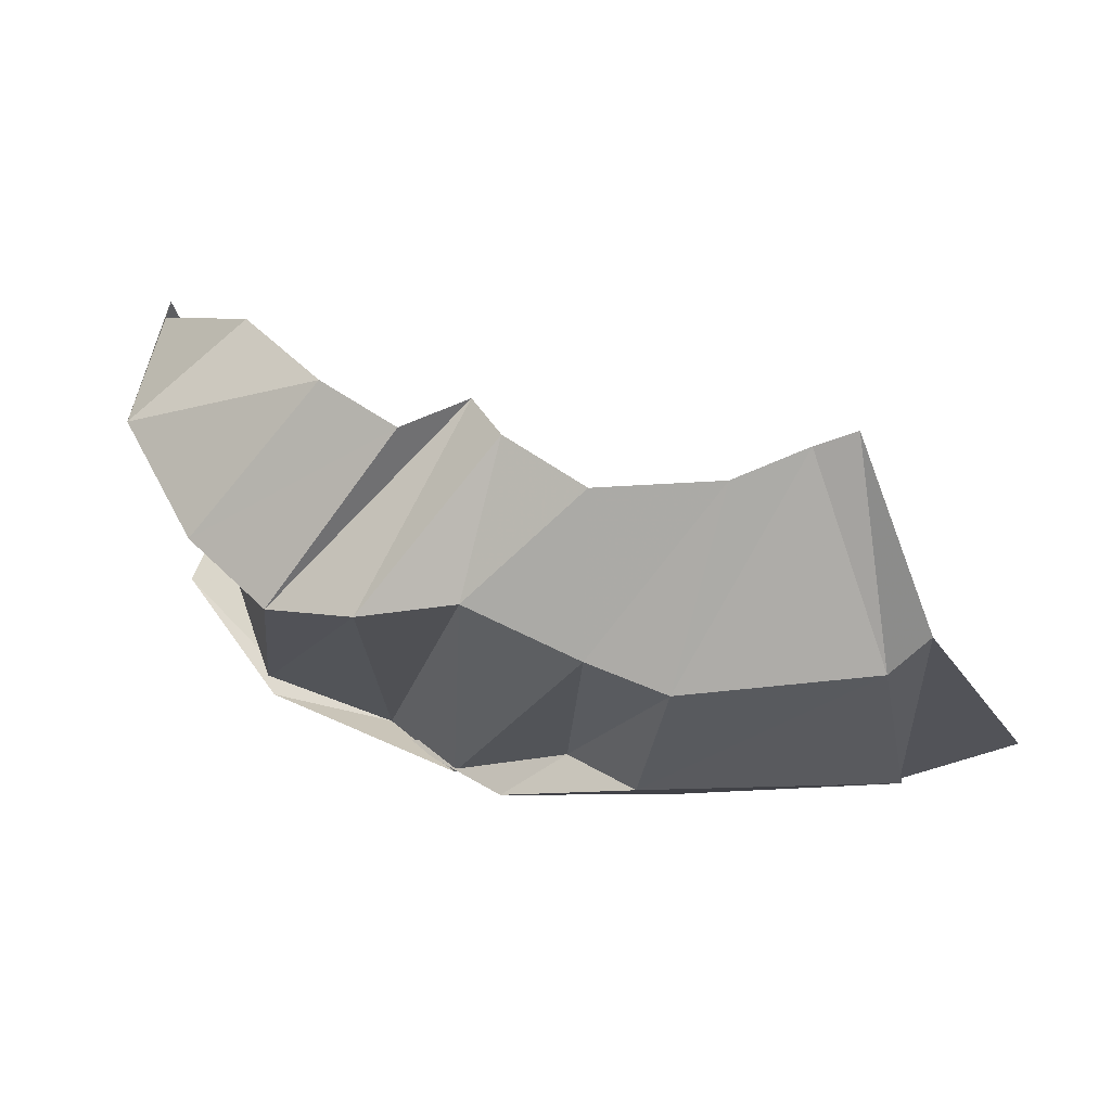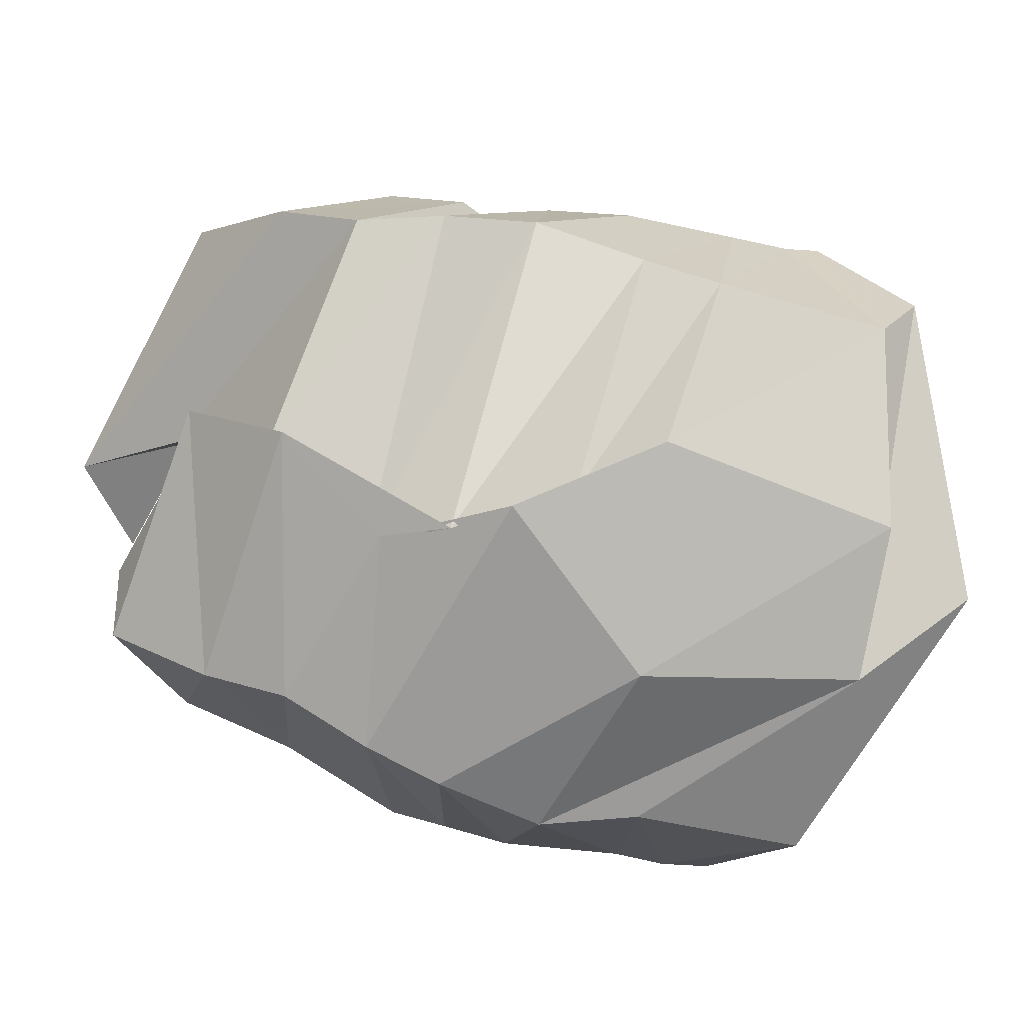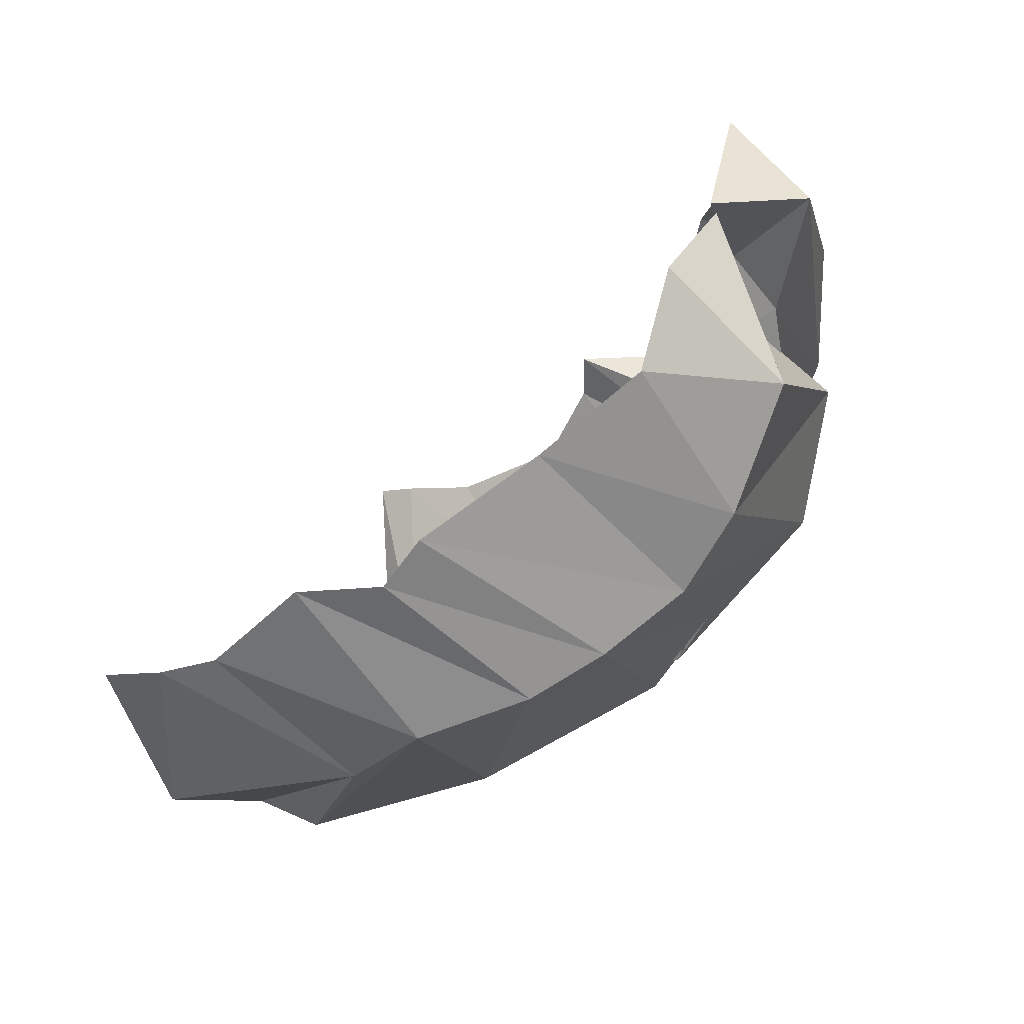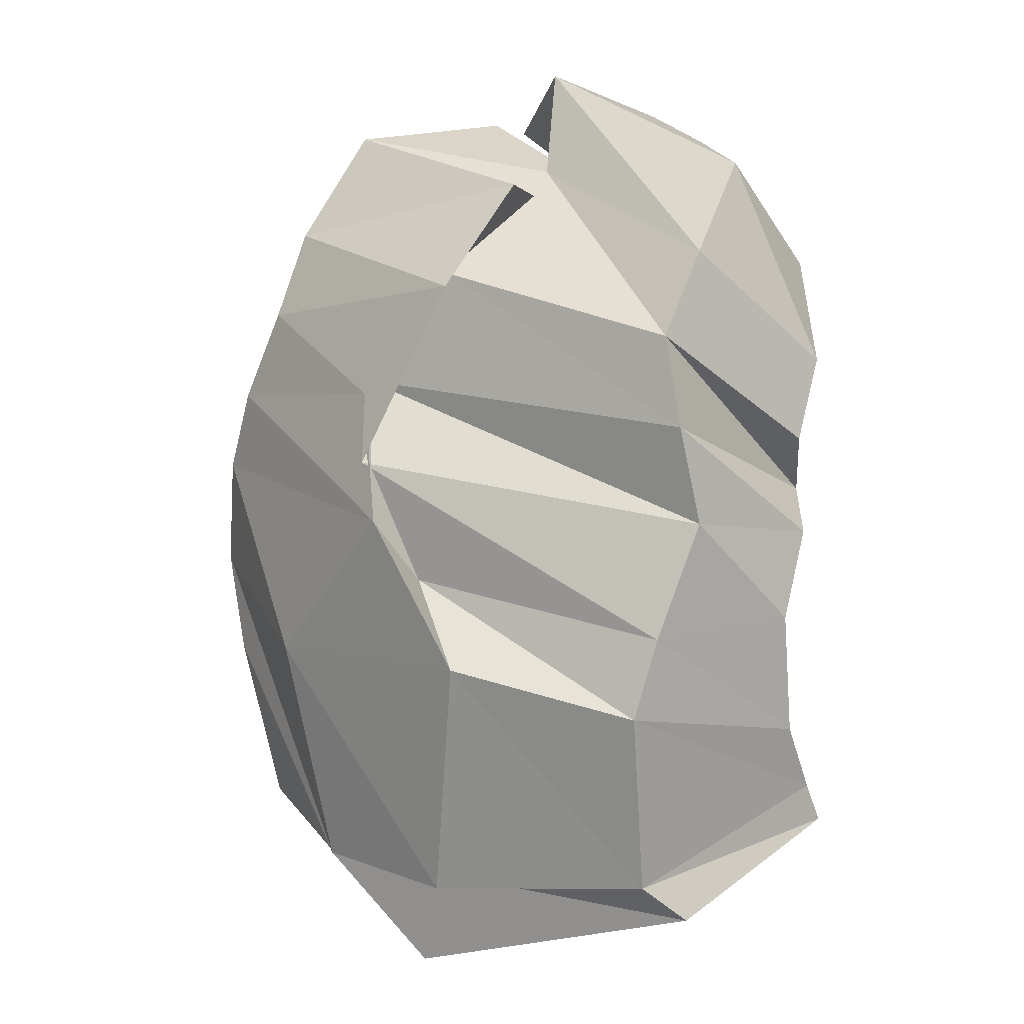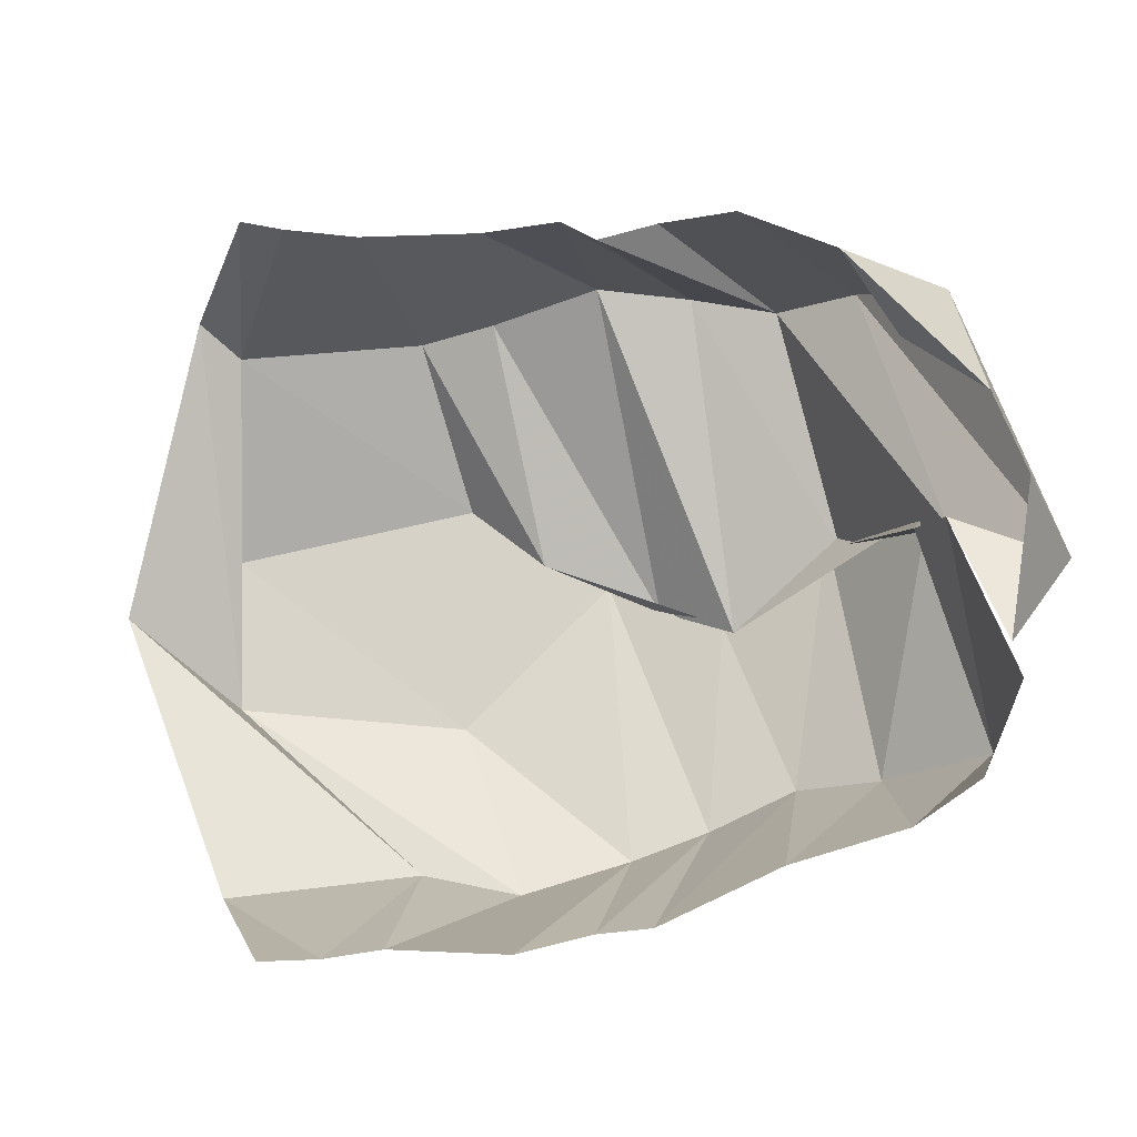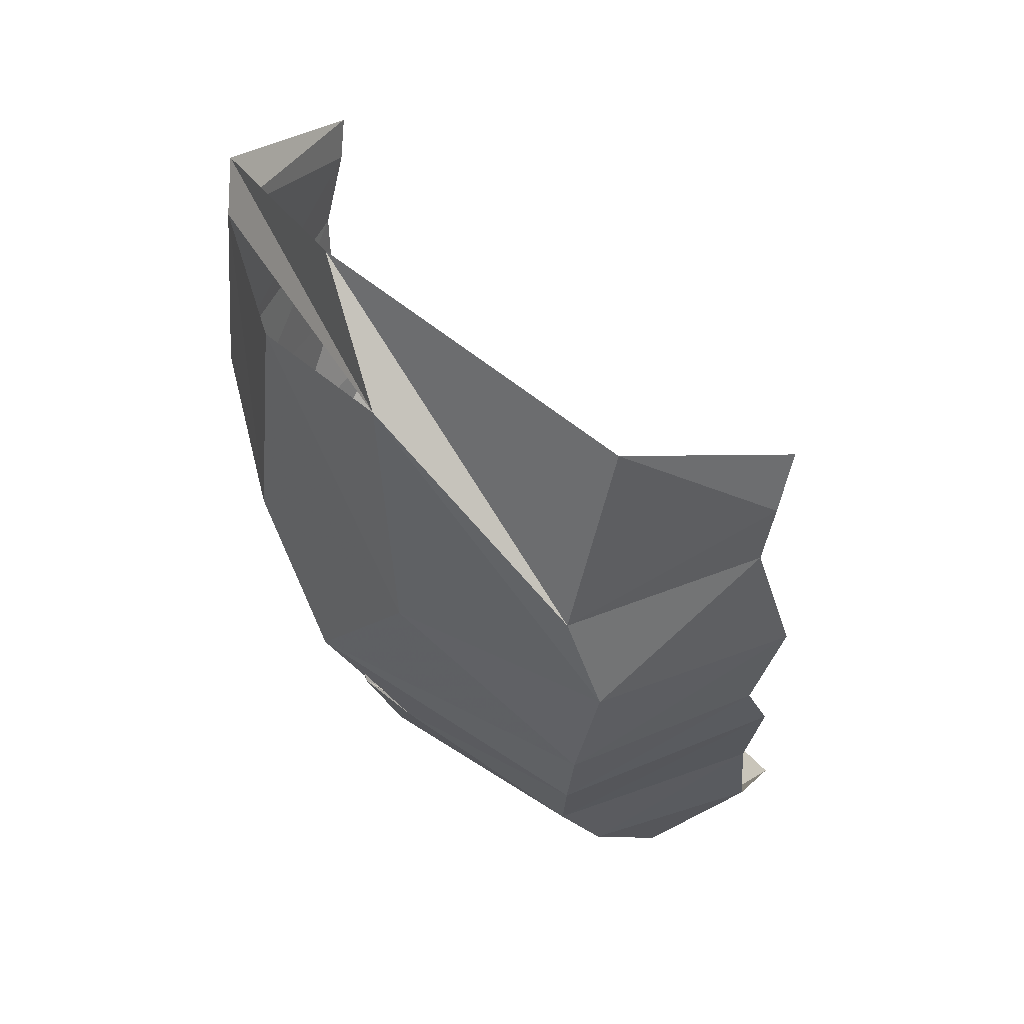
<metadata>
{"format":"obj","ext":"obj","renderer":"f3d","projection":"perspective","resolution":1024,"background":"white","views":[{"elev":-46.3,"azim":-173.4,"up":"+Z"},{"elev":-34.2,"azim":160.1,"up":"+Y"},{"elev":-40.3,"azim":29.0,"up":"+Y"},{"elev":-70.2,"azim":94.3,"up":"+Z"},{"elev":28.4,"azim":-7.7,"up":"+Y"},{"elev":-46.7,"azim":-92.1,"up":"+Y"}]}
</metadata>
<code>
v 146.8 31.73 183.1
v 162 28.85 180.4
v 177.1 28.59 178.2
v 207 31.56 188.3
v 227.5 30.23 181.3
v 240.7 35.02 187.1
v 272.2 49.24 185.9
v 301.2 59.91 189.5
v -1 -1 -1
v 314.1 79.08 199.4
v 139 20.76 141.7
v 189.7 16.85 132.9
v 214.1 14.75 142
v 243.3 19.36 137.6
v 263.6 26.12 136.8
v 285.8 37.03 137.1
v 304.9 45.61 148.2
v 327.2 63.33 166.1
v -2 -2 -2
v 323.9 100.1 191.5
v 117.9 65.14 74.21
v 146.2 41.55 86
v 205.2 34.57 92.51
v 247 63.51 71.68
v 274 62.56 94.37
v 301.8 85.95 91.25
v 321.5 104.9 115.9
v 310.8 112.9 140.4
v 313.8 123.6 155.7
v 321.4 107.8 188.3
v -3 -3 -3
v 148.1 71.47 58.87
v 211.7 80.59 55.18
v 229 73.29 74.85
v 259.3 61.08 82.74
v 276 63.34 99.98
v 303.9 85.9 97.34
v 318.8 113.7 142.5
v 340.4 118 169.4
v 325.1 145.4 179.3
v 141.7 135.9 44.85
v 151.9 125.1 44.74
v 200.1 125.6 43.01
v 218.8 132.7 48.79
v 245.3 145.1 57.76
v 270 141.8 59.89
v 291.4 139.7 66.92
v 308.5 150 81.8
v 323.8 162.2 111.1
v 321.3 156.5 157.8
v 154 173.7 71.98
v 164.5 170.9 71.35
v 183.1 166.5 67.52
v 213.9 166.6 68.99
v 232.5 173.3 81.56
v 239.5 173.3 95.08
v 256 173.6 86.79
v 273.4 180.1 98.07
v 292.7 179.5 124
v 306.2 160.3 133.4
g foo
f 1 11 2
f 11 12 2
f 2 12 3
f 12 13 3
f 3 13 4
f 13 14 4
f 4 14 5
f 14 15 5
f 5 15 6
f 15 16 6
f 6 16 7
f 16 17 7
f 7 17 8
f 17 18 8
f 8 18 10
f 18 20 10
f 11 21 12
f 21 22 12
f 12 22 13
f 22 23 13
f 13 23 14
f 23 24 14
f 14 24 15
f 24 25 15
f 15 25 16
f 25 26 16
f 16 26 17
f 26 27 17
f 17 27 18
f 27 28 18
f 18 28 29
f 18 29 20
f 29 20 20
f 21 41 22
f 41 42 22
f 22 32 23
f 32 33 23
f 23 33 24
f 33 34 24
f 24 34 25
f 34 35 25
f 25 35 26
f 35 36 26
f 26 36 27
f 36 37 27
f 27 37 28
f 37 38 28
f 28 38 29
f 38 39 29
f 29 39 30
f 39 40 30
f 32 42 33
f 42 43 33
f 33 43 34
f 43 44 34
f 34 44 35
f 44 45 35
f 35 45 36
f 45 46 36
f 36 46 37
f 46 47 37
f 37 47 38
f 47 48 38
f 38 48 39
f 48 49 39
f 39 49 40
f 49 50 40
f 41 51 42
f 51 52 42
f 42 52 43
f 52 53 43
f 43 53 44
f 53 54 44
f 44 54 45
f 54 55 45
f 45 55 46
f 55 56 46
f 46 56 47
f 56 57 47
f 47 57 48
f 57 58 48
f 48 58 49
f 58 59 49
f 49 59 50
f 59 60 50
g

</code>
